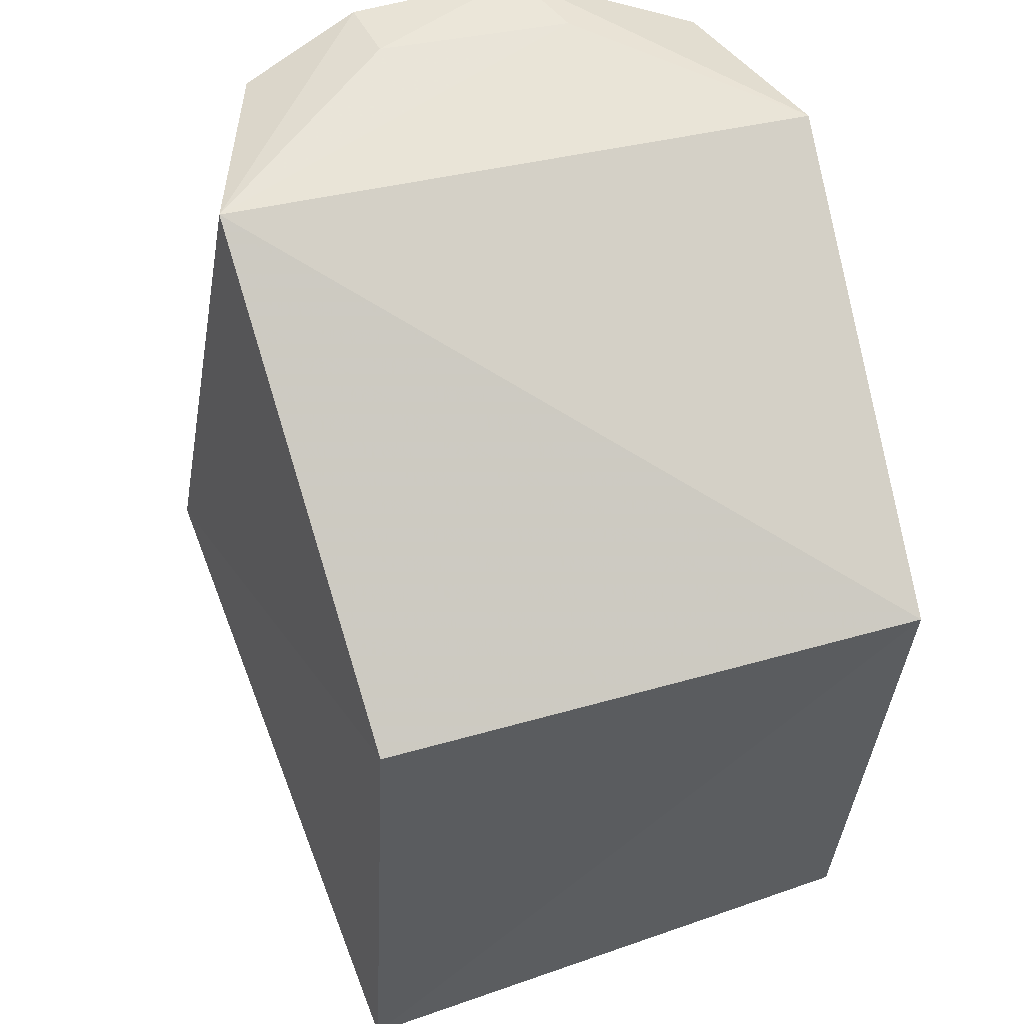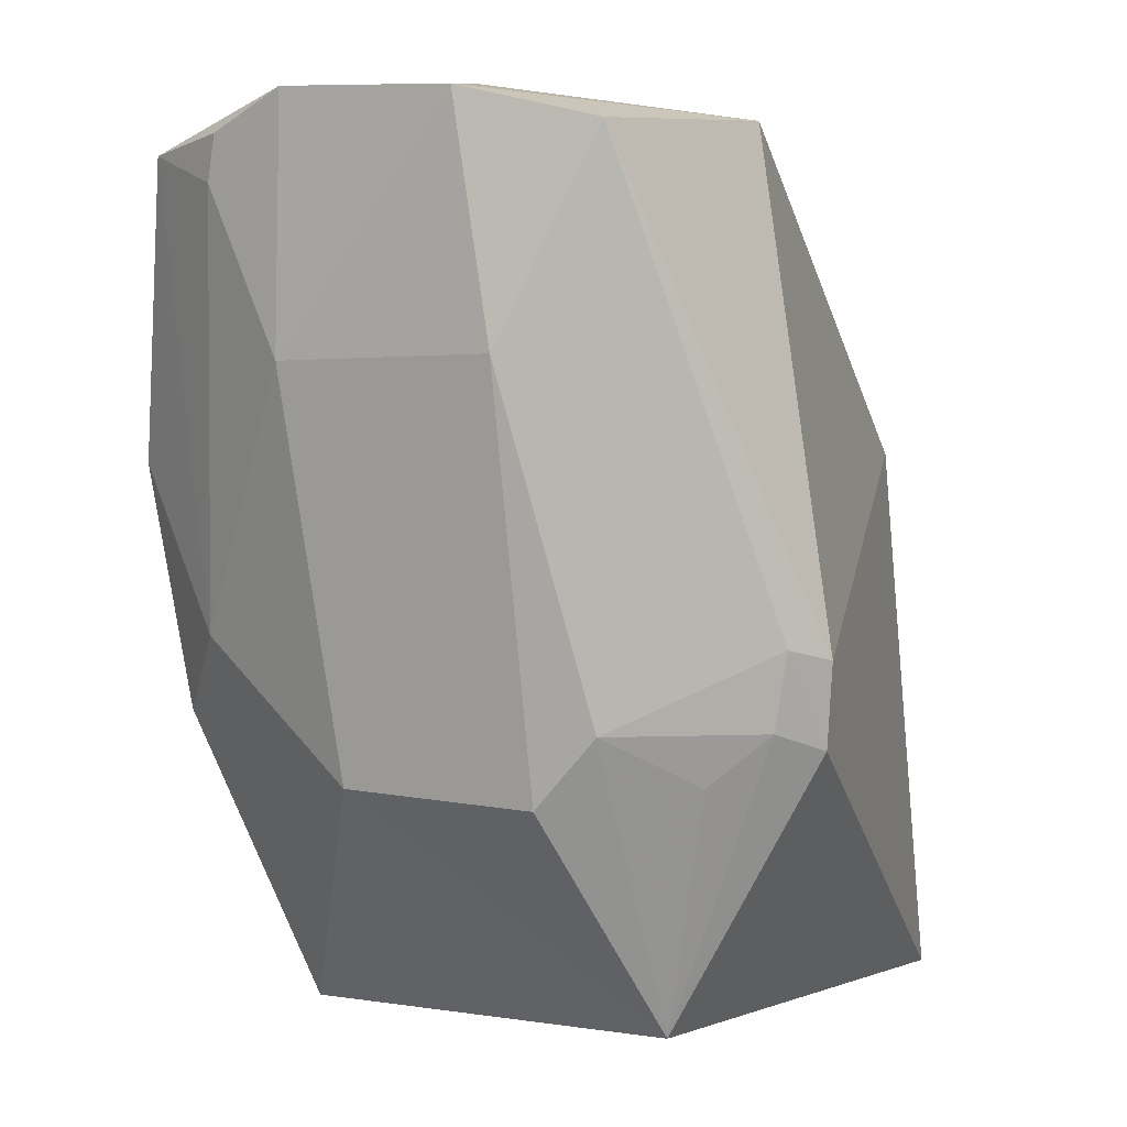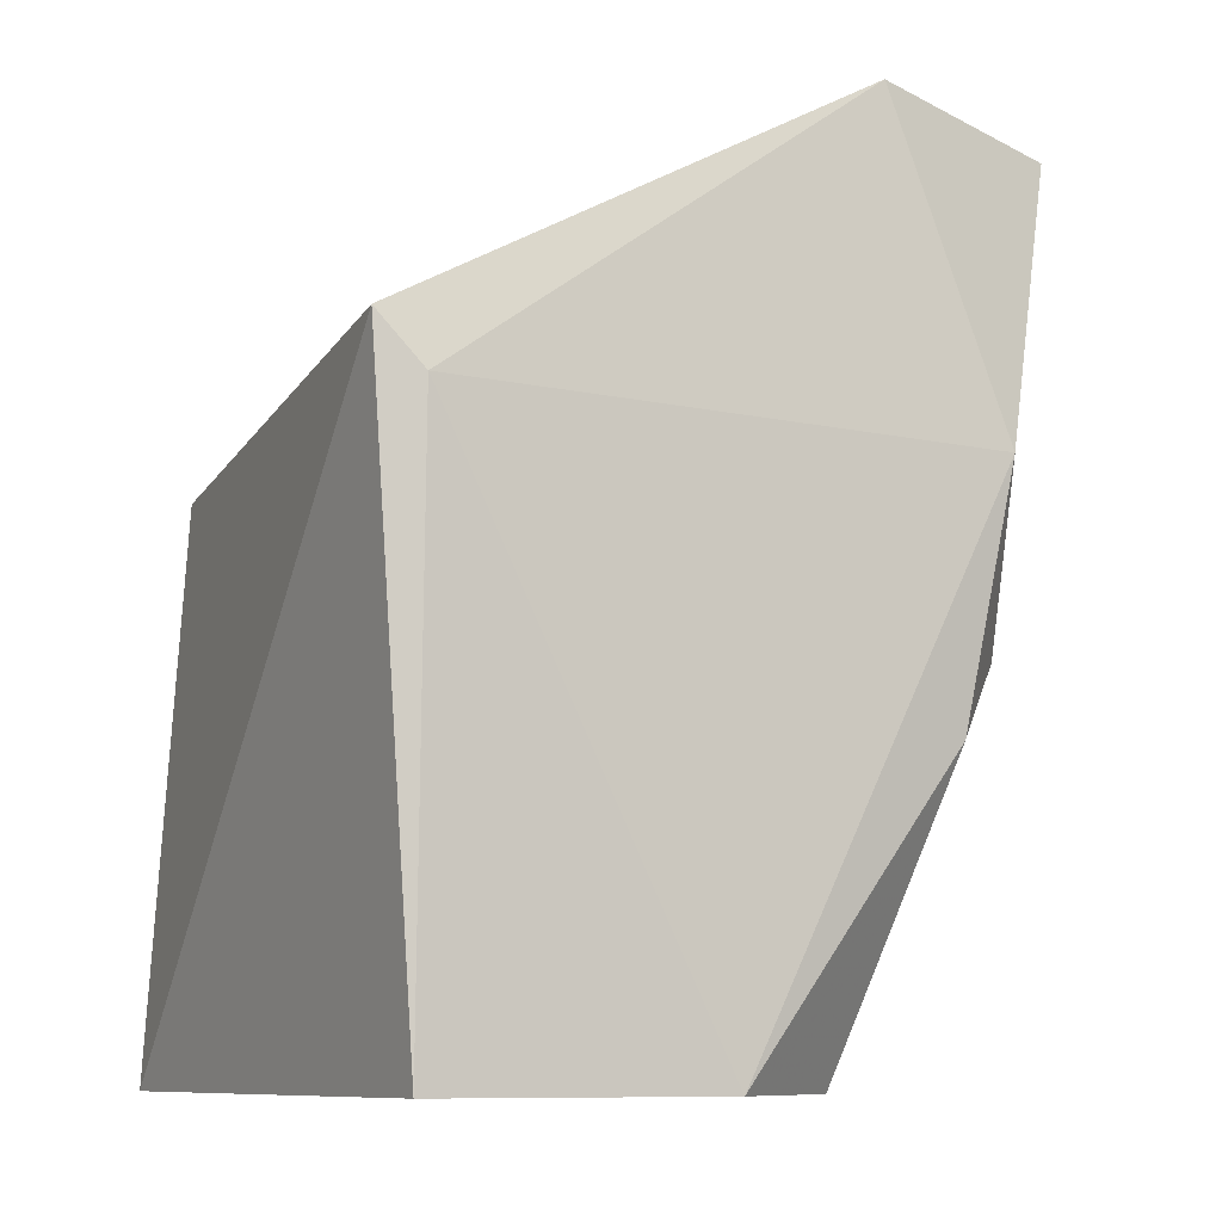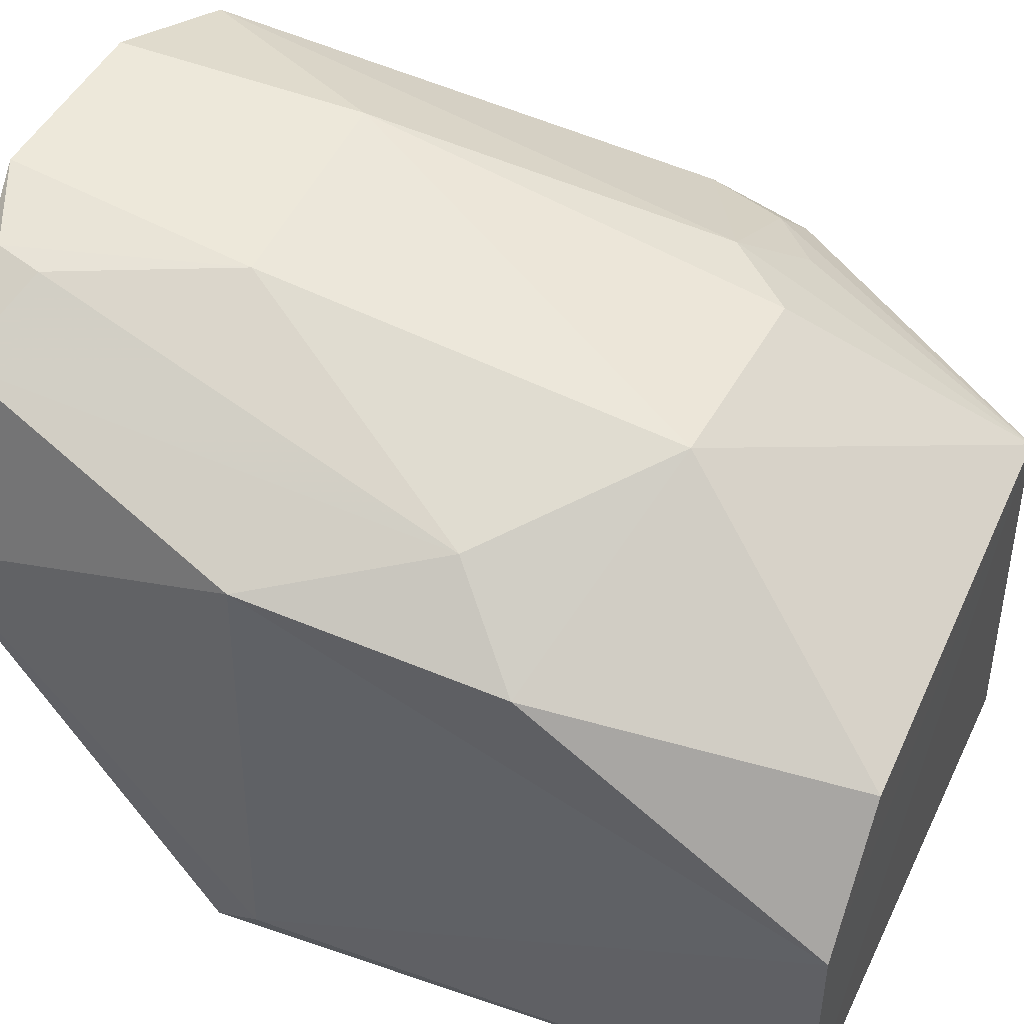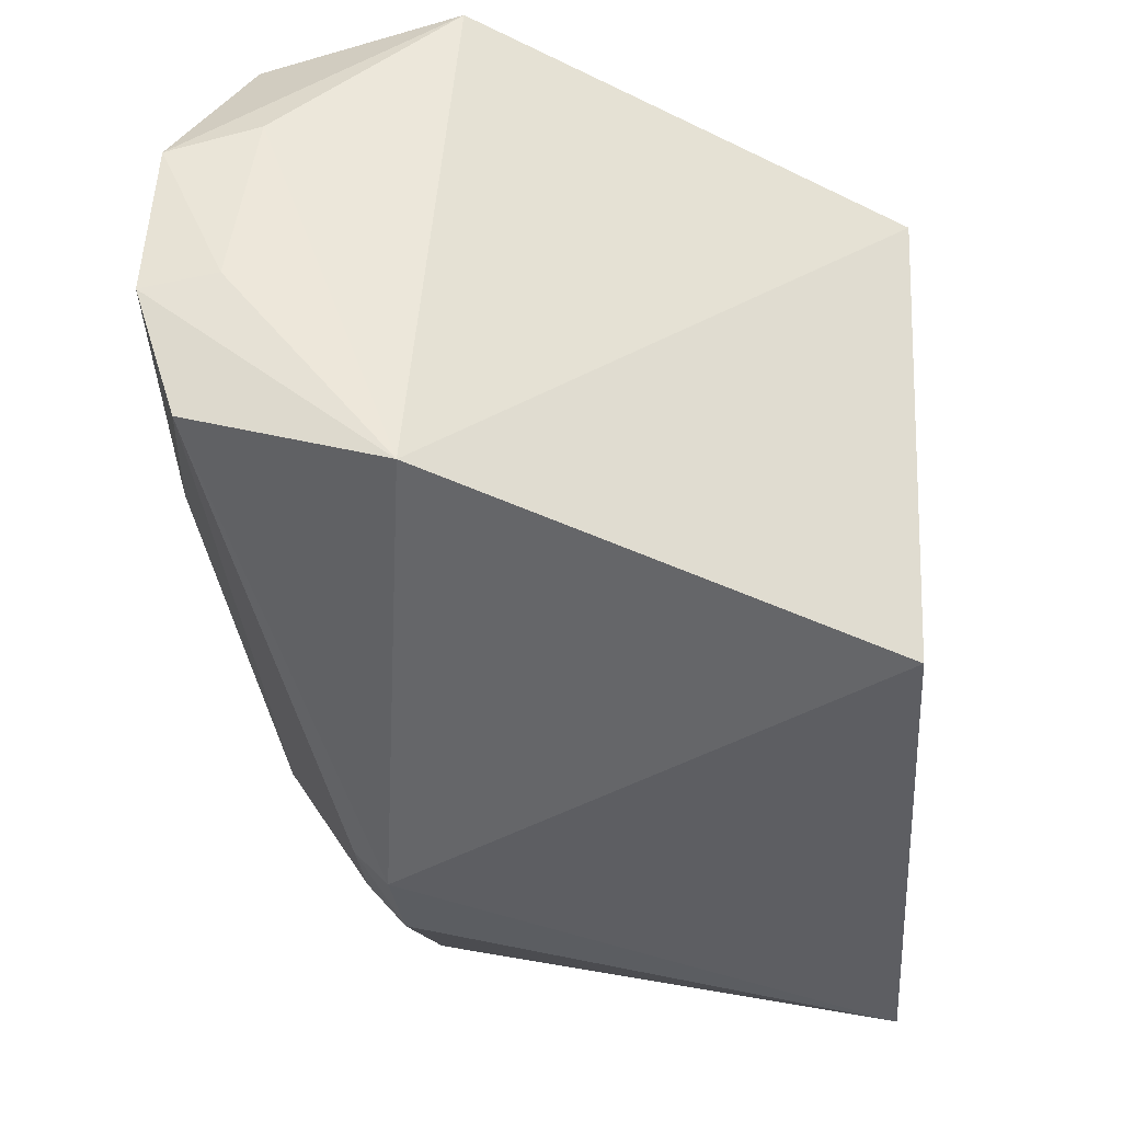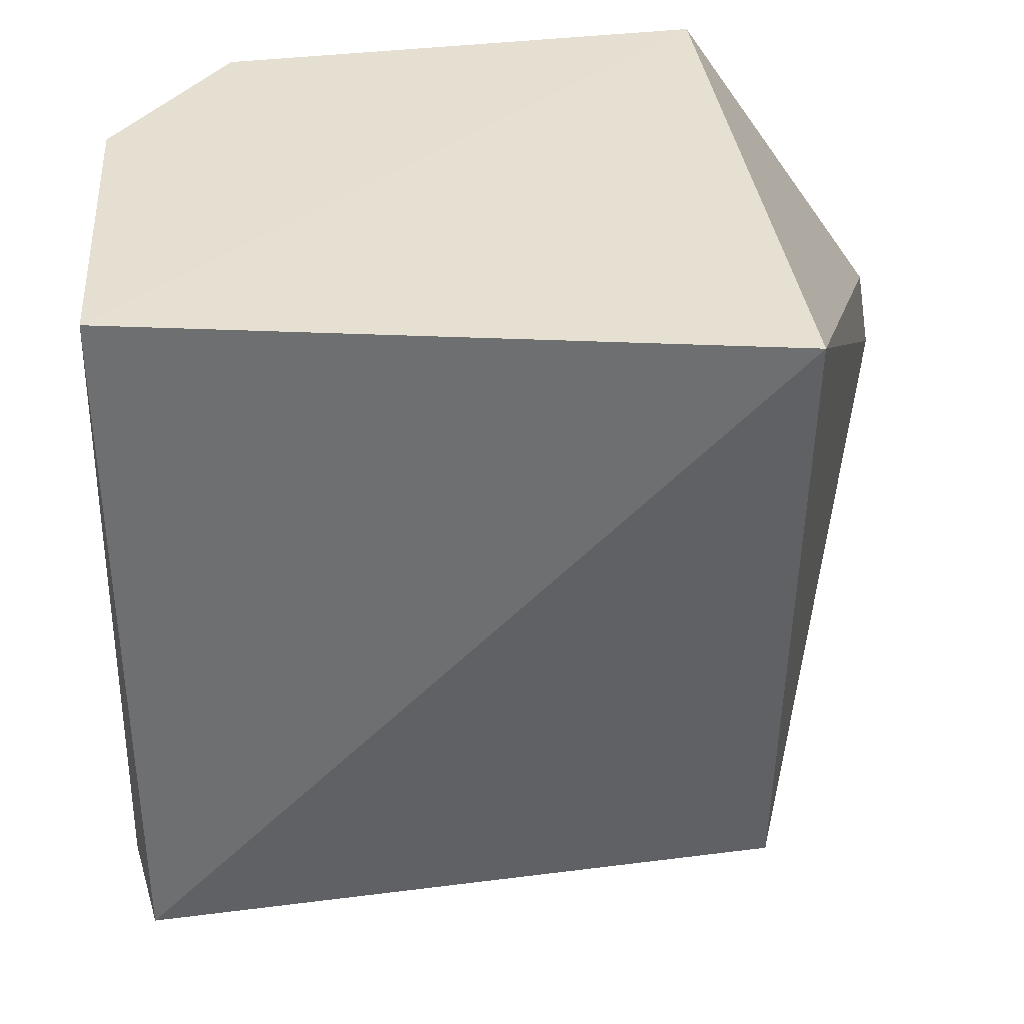
<metadata>
{"format":"obj","ext":"obj","renderer":"f3d","projection":"perspective","resolution":1024,"background":"white","views":[{"elev":53.2,"azim":-14.1,"up":"+Z"},{"elev":1.7,"azim":-152.9,"up":"+Z"},{"elev":-9.1,"azim":65.9,"up":"+Z"},{"elev":50.0,"azim":114.3,"up":"+Y"},{"elev":47.7,"azim":-87.9,"up":"+Z"},{"elev":-51.3,"azim":-177.6,"up":"+Y"}]}
</metadata>
<code>
v -0.1179 0.09436 0.1028
v -0.1059 0.05693 0.08917
v -0.106 0.07371 0.05729
v -0.1319 0.08164 0.05726
v -0.1342 0.05742 0.08604
v -0.1184 0.08963 0.06961
v -0.1054 0.08078 0.1021
v -0.1335 0.09195 0.1007
v -0.136 0.05603 0.05728
v -0.111 0.08021 0.0573
v -0.1052 0.05915 0.08645
v -0.1367 0.08175 0.1015
v -0.1317 0.08899 0.07264
v -0.1066 0.05937 0.05727
v -0.1048 0.08678 0.08542
v -0.1161 0.0897 0.1031
v -0.127 0.09433 0.1023
v -0.141 0.08303 0.07611
v -0.1284 0.08913 0.06901
v -0.106 0.08468 0.07262
v -0.1086 0.09098 0.1005
v -0.1284 0.09322 0.09021
v -0.1263 0.0905 0.1028
v -0.1405 0.08239 0.07179
v -0.1395 0.08481 0.07664
v -0.1098 0.08839 0.07673
v -0.117 0.09345 0.09012
v -0.1386 0.08443 0.07269
v -0.1131 0.09324 0.09868
v -0.1355 0.08537 0.07006
v -0.1136 0.0935 0.101
f 9 2 5
f 10 3 4
f 10 4 6
f 11 7 2
f 12 5 2
f 12 2 7
f 14 2 9
f 14 11 2
f 14 3 11
f 14 9 4
f 14 4 3
f 15 11 3
f 15 7 11
f 16 12 7
f 16 7 1
f 17 8 12
f 18 9 5
f 18 5 12
f 18 12 8
f 19 6 4
f 19 4 13
f 20 15 3
f 20 3 10
f 20 10 6
f 21 1 7
f 21 7 15
f 22 13 8
f 22 8 17
f 22 19 13
f 22 6 19
f 23 16 1
f 23 1 17
f 23 17 12
f 23 12 16
f 24 4 9
f 24 9 18
f 25 18 8
f 25 8 13
f 25 24 18
f 26 20 6
f 26 15 20
f 26 21 15
f 27 22 17
f 27 17 1
f 27 6 22
f 27 26 6
f 28 4 24
f 28 25 13
f 28 24 25
f 29 21 26
f 29 26 27
f 30 28 13
f 30 13 4
f 30 4 28
f 31 29 27
f 31 27 1
f 31 1 21
f 31 21 29

</code>
